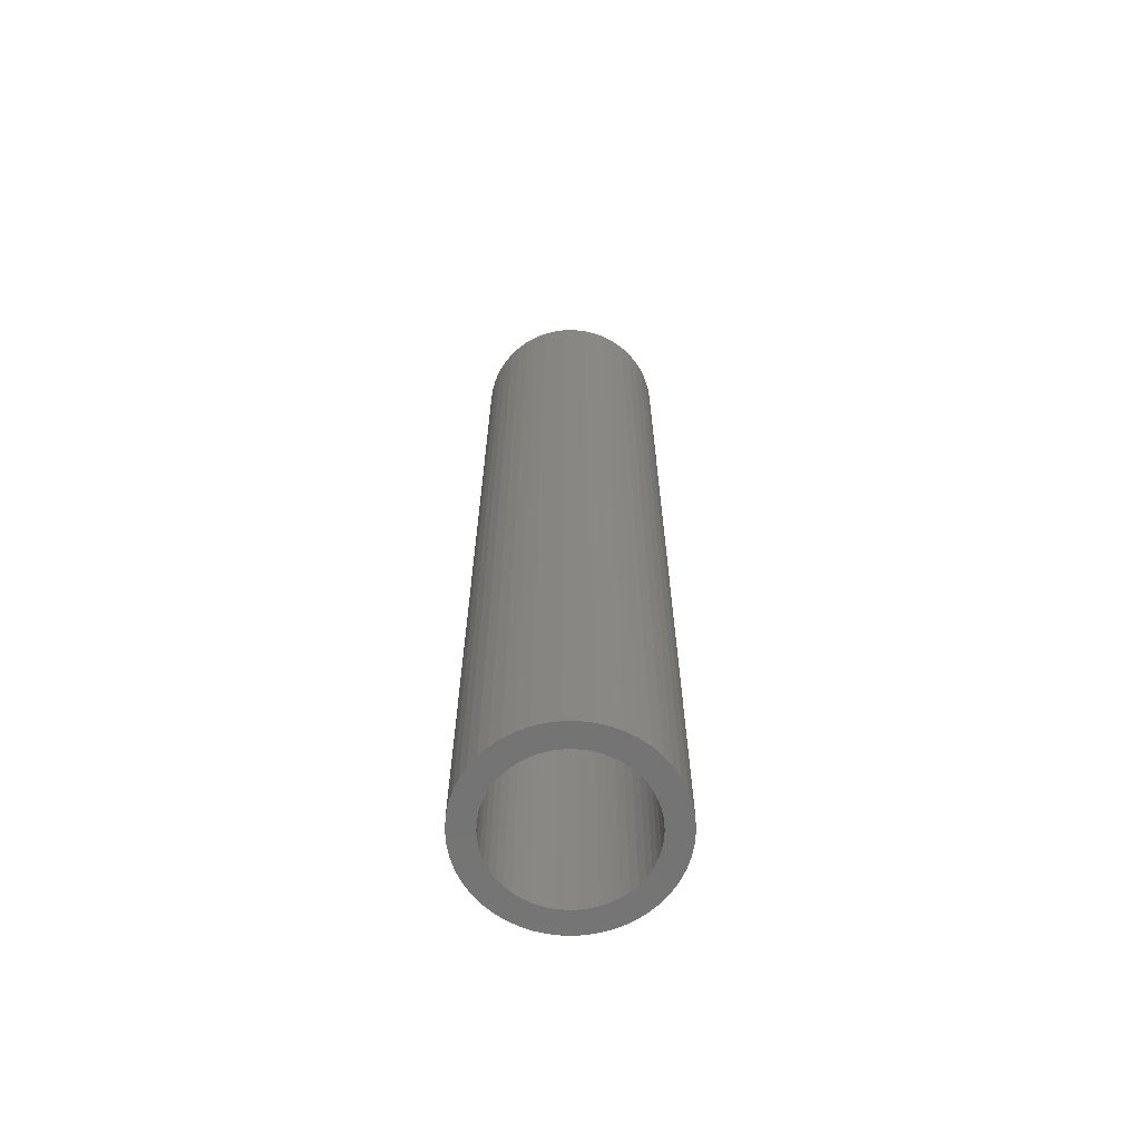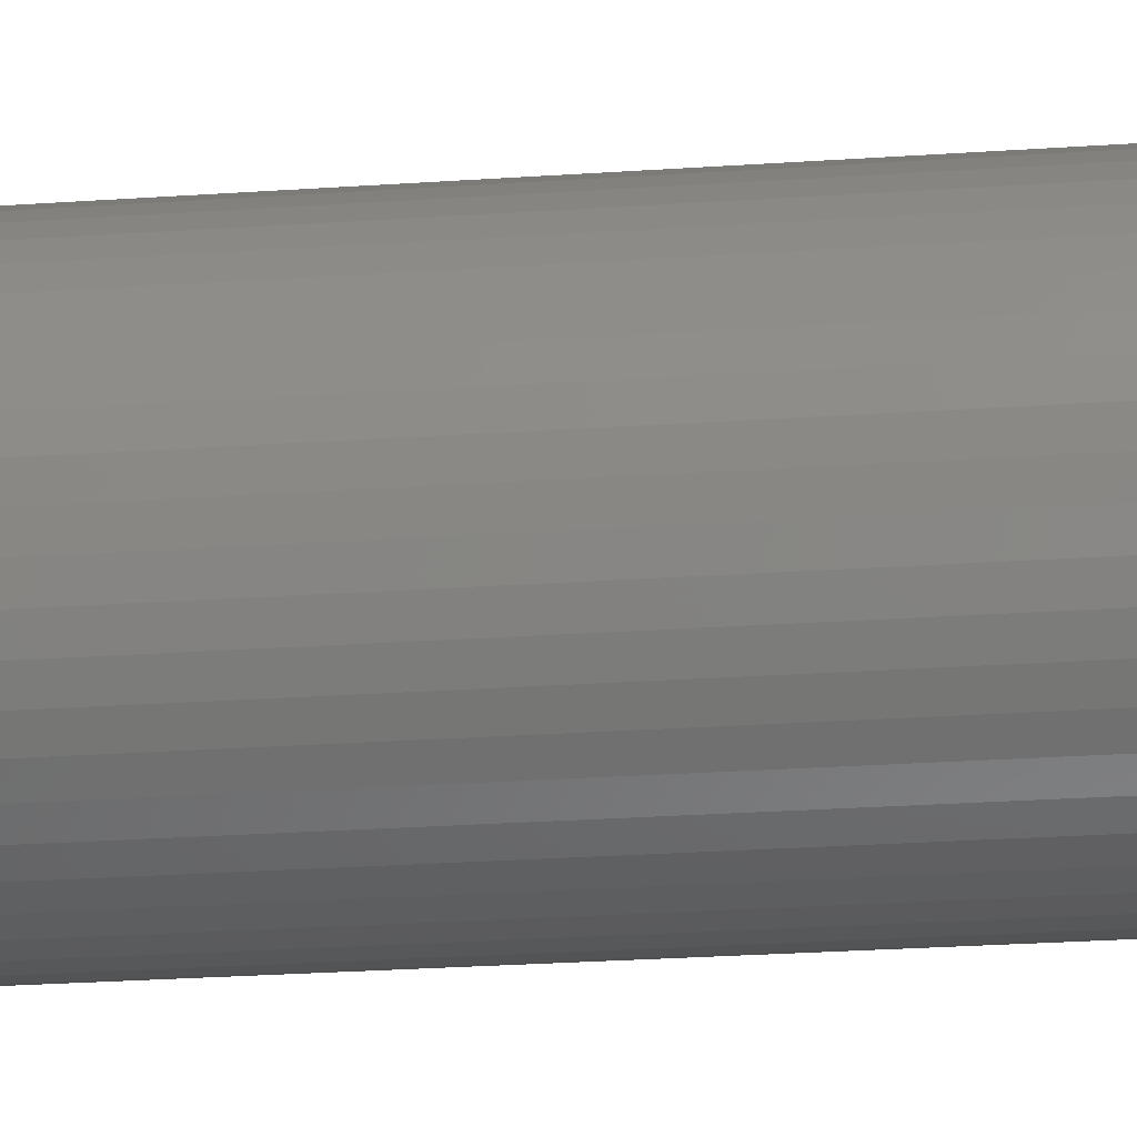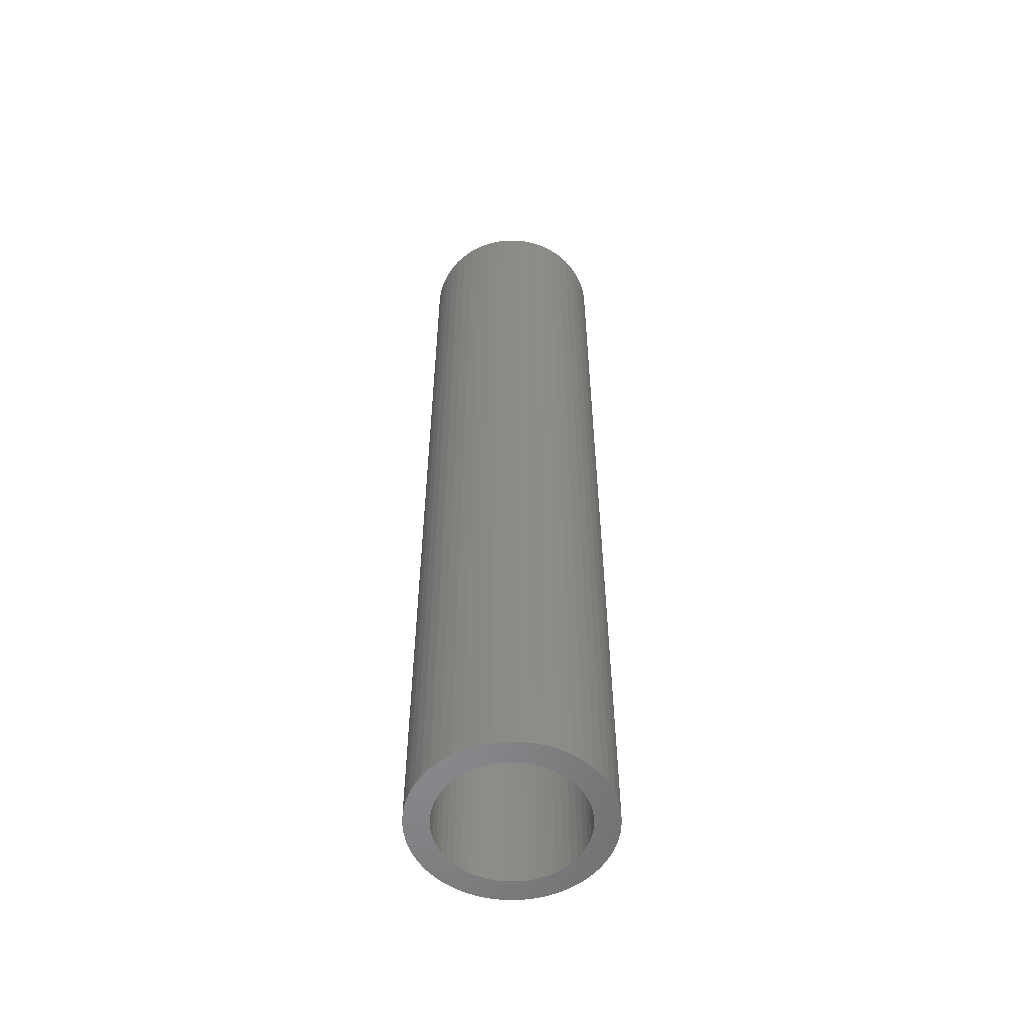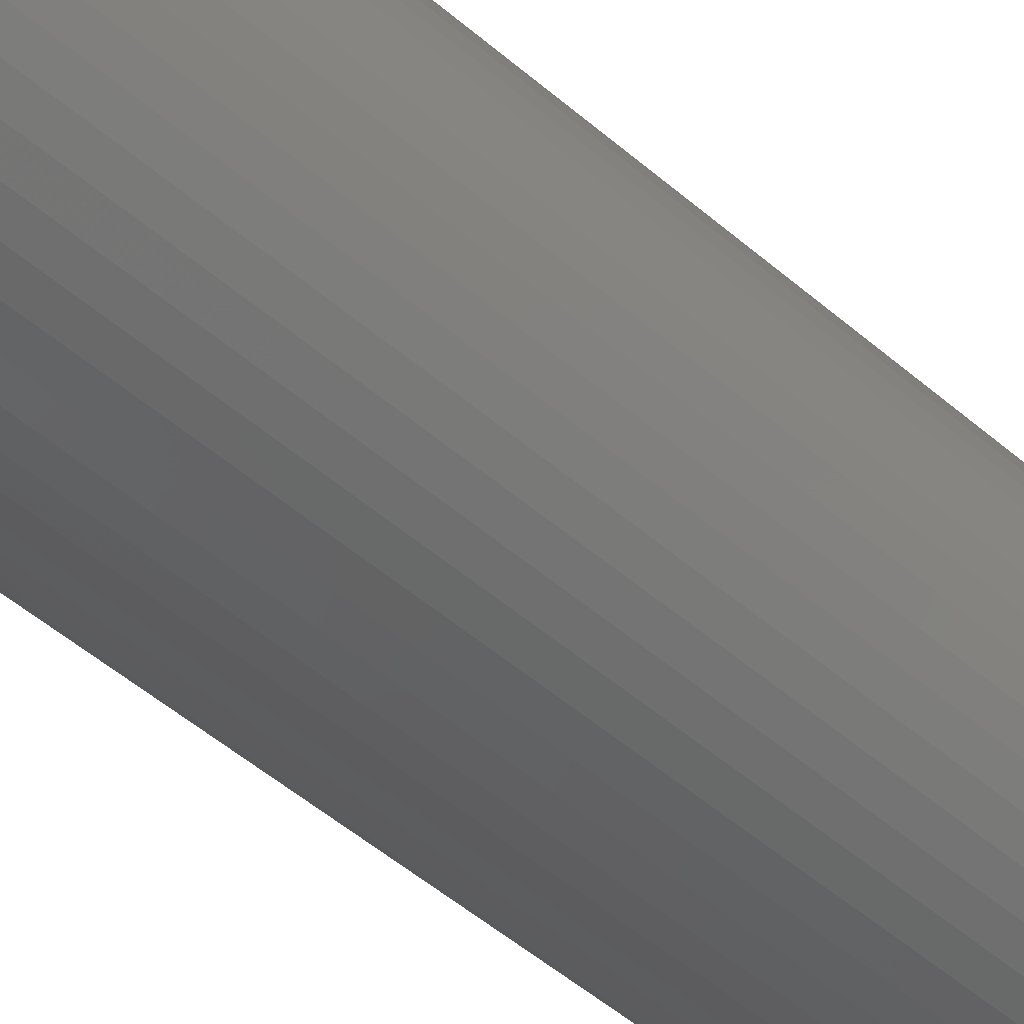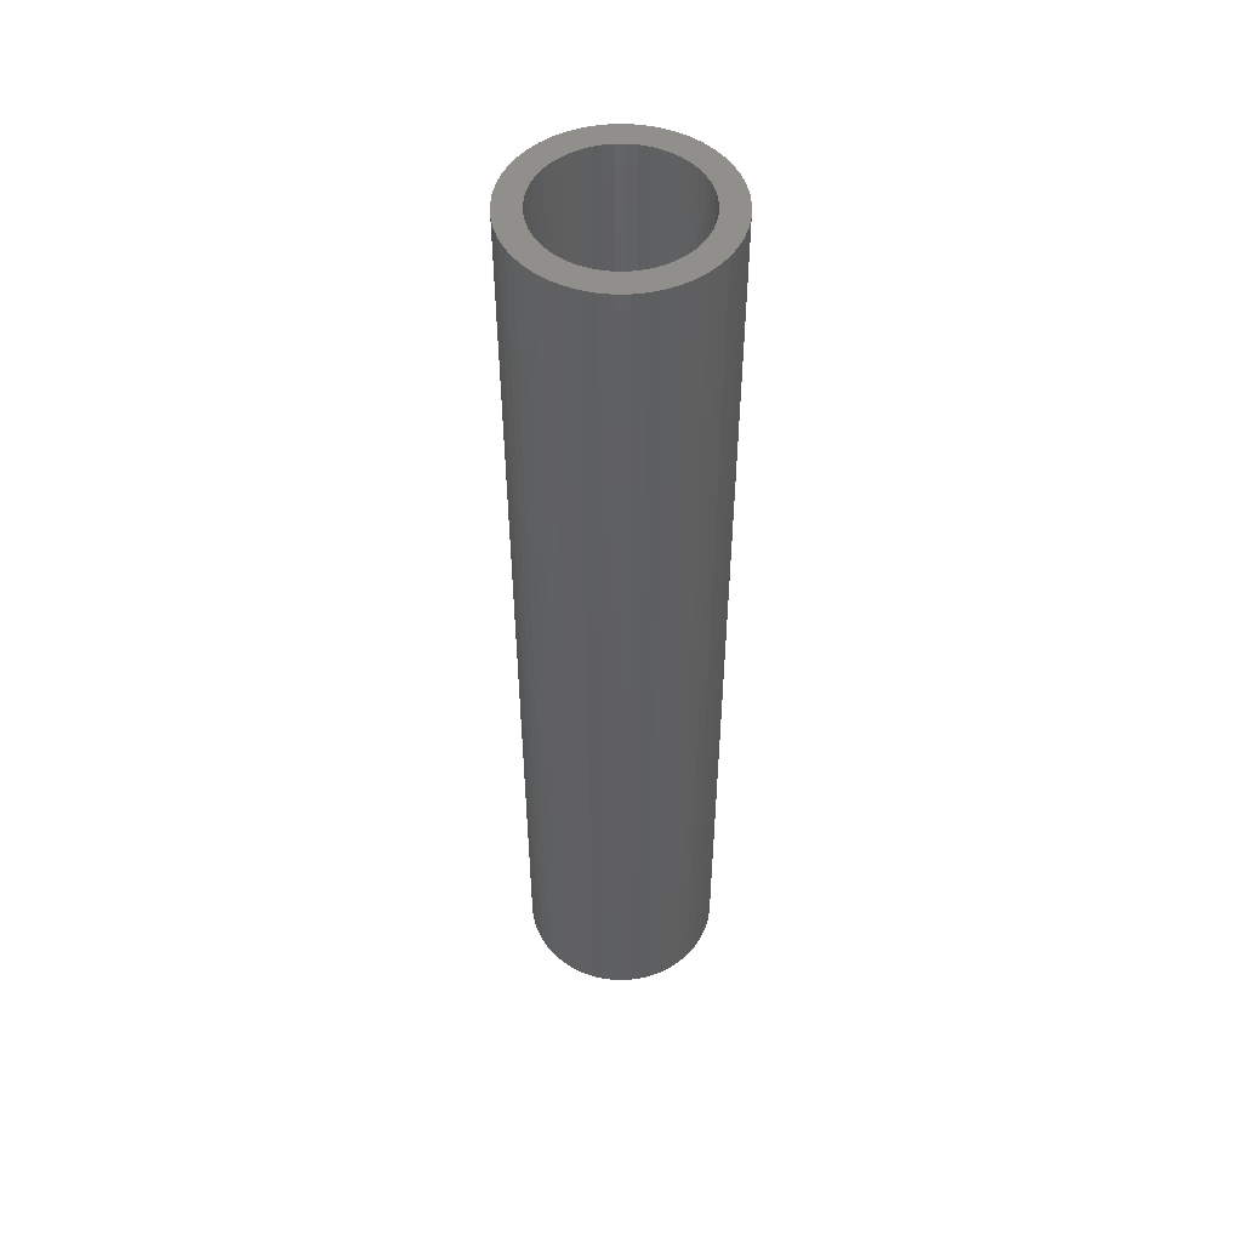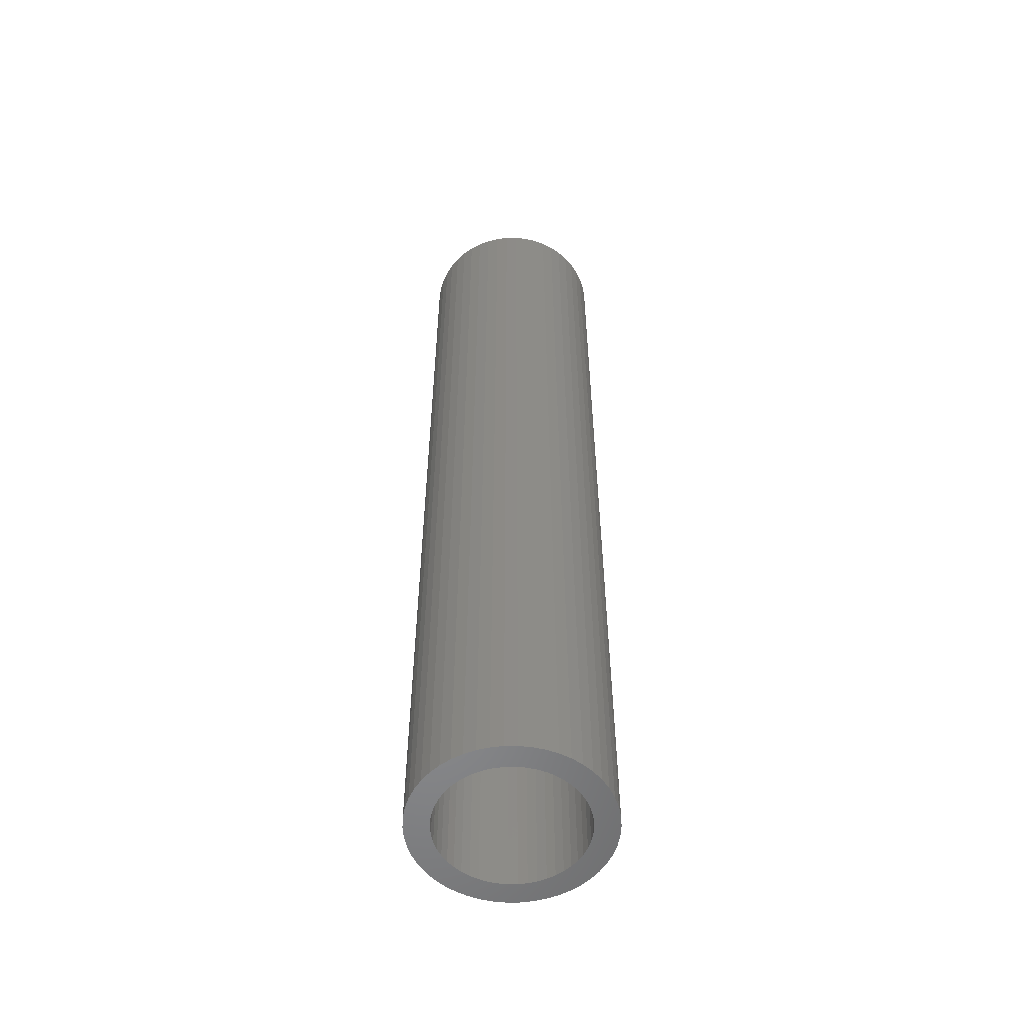
<metadata>
{"format":"stl","ext":"stl","renderer":"f3d","projection":"perspective","resolution":1024,"background":"white","views":[{"elev":-65.5,"azim":72.3,"up":"+Z"},{"elev":-19.5,"azim":98.2,"up":"+Y"},{"elev":-55.4,"azim":50.6,"up":"+Z"},{"elev":-41.4,"azim":-137.8,"up":"+Y"},{"elev":50.7,"azim":-79.5,"up":"+Z"},{"elev":-54.9,"azim":-71.5,"up":"+Z"}]}
</metadata>
<code>
# stl→obj: 200 verts, 400 faces
v 3.719 1.472 20
v 3.505 1.927 -20
v 3.505 1.927 20
v 3.719 1.472 -20
v 3.236 2.351 -20
v 3.236 2.351 20
v 1.703 3.619 -20
v 1.236 3.804 20
v 1.703 3.619 20
v 1.236 3.804 -20
v -1.236 3.804 -20
v -1.703 3.619 20
v -1.236 3.804 20
v -1.703 3.619 -20
v -3.719 1.472 -20
v -3.505 1.927 20
v -3.505 1.927 -20
v -3.719 1.472 20
v 3.874 -0.9948 20
v 3.968 -0.5013 -20
v 3.968 -0.5013 20
v 3.874 -0.9948 -20
v 0.7495 3.929 -20
v 0.2512 3.992 20
v 0.7495 3.929 20
v 0.2512 3.992 -20
v 2.55 3.082 -20
v 2.143 3.377 20
v 2.55 3.082 20
v 2.143 3.377 -20
v -3.968 0.5013 -20
v -3.874 0.9948 20
v -3.874 0.9948 -20
v -3.968 0.5013 20
v -3.236 2.351 -20
v -2.916 2.738 20
v -2.916 2.738 -20
v -3.236 2.351 20
v -2.143 3.377 20
v -2.143 3.377 -20
v -0.7495 3.929 -20
v -0.7495 3.929 20
v 4 0 20
v 3.968 0.5013 -20
v 3.968 0.5013 20
v 4 0 -20
v 1.703 -3.619 -20
v 2.143 -3.377 20
v 1.703 -3.619 20
v 2.143 -3.377 -20
v 3.719 -1.472 20
v 3.719 -1.472 -20
v -2.916 -2.738 -20
v -2.55 -3.082 20
v -2.916 -2.738 20
v -2.55 -3.082 -20
v -3.505 -1.927 -20
v -3.719 -1.472 20
v -3.719 -1.472 -20
v -3.505 -1.927 20
v 3.874 0.9948 -20
v 3.874 0.9948 20
v 2.916 2.738 -20
v 2.916 2.738 20
v -0.2512 3.992 20
v -0.2512 3.992 -20
v -4 0 -20
v -4 0 20
v 3 0 20
v 2.976 0.376 20
v 2.906 0.7461 20
v 2.976 -0.376 20
v 2.789 1.104 20
v 2.629 1.445 20
v 2.906 -0.7461 20
v 2.427 1.763 20
v 2.187 2.054 20
v 1.912 2.312 20
v 1.607 2.533 20
v 1.277 2.714 20
v 0.9271 2.853 20
v 0.5621 2.947 20
v 0.1884 2.994 20
v -0.1884 2.994 20
v -0.5621 2.947 20
v -0.9271 2.853 20
v -1.277 2.714 20
v -1.607 2.533 20
v -1.912 2.312 20
v -2.55 3.082 20
v -2.187 2.054 20
v -2.427 1.763 20
v -2.629 1.445 20
v -2.789 1.104 20
v -2.906 0.7461 20
v 2.789 -1.104 20
v 3.505 -1.927 20
v 2.629 -1.445 20
v 3.236 -2.351 20
v 2.427 -1.763 20
v 2.916 -2.738 20
v 2.187 -2.054 20
v 2.55 -3.082 20
v 1.912 -2.312 20
v 1.607 -2.533 20
v 1.277 -2.714 20
v 1.236 -3.804 20
v 0.9271 -2.853 20
v 0.7495 -3.929 20
v 0.5621 -2.947 20
v 0.2512 -3.992 20
v 0.1884 -2.994 20
v -0.1884 -2.994 20
v -0.2512 -3.992 20
v -0.5621 -2.947 20
v -0.7495 -3.929 20
v -0.9271 -2.853 20
v -1.236 -3.804 20
v -1.277 -2.714 20
v -1.703 -3.619 20
v -1.607 -2.533 20
v -2.143 -3.377 20
v -1.912 -2.312 20
v -2.187 -2.054 20
v -2.427 -1.763 20
v -3.236 -2.351 20
v -2.629 -1.445 20
v -2.789 -1.104 20
v -2.906 -0.7461 20
v -3.874 -0.9948 20
v -2.976 -0.376 20
v -3.968 -0.5013 20
v -3 0 20
v -2.976 0.376 20
v -2.55 3.082 -20
v -0.2512 -3.992 -20
v 0.2512 -3.992 -20
v -3.874 -0.9948 -20
v -3.236 -2.351 -20
v 0.7495 -3.929 -20
v 1.236 -3.804 -20
v 3.236 -2.351 -20
v 2.916 -2.738 -20
v 3.505 -1.927 -20
v -1.236 -3.804 -20
v -0.7495 -3.929 -20
v 3 0 -20
v 2.976 -0.376 -20
v 2.906 -0.7461 -20
v 2.976 0.376 -20
v 2.789 -1.104 -20
v 2.629 -1.445 -20
v 2.906 0.7461 -20
v 2.427 -1.763 -20
v 2.187 -2.054 -20
v 2.55 -3.082 -20
v 1.912 -2.312 -20
v 1.607 -2.533 -20
v 1.277 -2.714 -20
v 0.9271 -2.853 -20
v 0.5621 -2.947 -20
v 0.1884 -2.994 -20
v -0.1884 -2.994 -20
v -0.5621 -2.947 -20
v -0.9271 -2.853 -20
v -1.277 -2.714 -20
v -1.703 -3.619 -20
v -1.607 -2.533 -20
v -2.143 -3.377 -20
v -1.912 -2.312 -20
v -2.187 -2.054 -20
v -2.427 -1.763 -20
v -2.629 -1.445 -20
v -2.789 -1.104 -20
v -2.906 -0.7461 -20
v 2.789 1.104 -20
v 2.629 1.445 -20
v 2.427 1.763 -20
v 2.187 2.054 -20
v 1.912 2.312 -20
v 1.607 2.533 -20
v 1.277 2.714 -20
v 0.9271 2.853 -20
v 0.5621 2.947 -20
v 0.1884 2.994 -20
v -0.1884 2.994 -20
v -0.5621 2.947 -20
v -0.9271 2.853 -20
v -1.277 2.714 -20
v -1.607 2.533 -20
v -1.912 2.312 -20
v -2.187 2.054 -20
v -2.427 1.763 -20
v -2.629 1.445 -20
v -2.789 1.104 -20
v -2.906 0.7461 -20
v -2.976 0.376 -20
v -3 0 -20
v -2.976 -0.376 -20
v -3.968 -0.5013 -20
f 1 2 3
f 2 1 4
f 3 5 6
f 5 3 2
f 7 8 9
f 8 7 10
f 11 12 13
f 12 11 14
f 15 16 17
f 16 15 18
f 19 20 21
f 20 19 22
f 23 24 25
f 24 23 26
f 27 28 29
f 28 27 30
f 31 32 33
f 32 31 34
f 35 36 37
f 36 35 38
f 14 39 12
f 39 14 40
f 41 13 42
f 13 41 11
f 43 44 45
f 44 43 46
f 47 48 49
f 48 47 50
f 51 22 19
f 22 51 52
f 53 54 55
f 54 53 56
f 57 58 59
f 58 57 60
f 45 61 62
f 61 45 44
f 62 4 1
f 4 62 61
f 63 29 64
f 29 63 27
f 26 65 24
f 65 26 66
f 10 25 8
f 25 10 23
f 30 9 28
f 9 30 7
f 67 34 31
f 34 67 68
f 69 43 45
f 70 45 62
f 43 69 21
f 71 62 1
f 72 21 69
f 73 1 3
f 21 72 19
f 74 3 6
f 75 19 72
f 19 75 51
f 45 70 69
f 76 6 64
f 62 71 70
f 1 73 71
f 3 74 73
f 77 64 29
f 6 76 74
f 64 77 76
f 78 29 28
f 29 78 77
f 79 28 9
f 28 79 78
f 9 80 79
f 8 80 9
f 8 81 80
f 25 81 8
f 25 82 81
f 24 82 25
f 24 83 82
f 24 84 83
f 65 84 24
f 65 85 84
f 42 85 65
f 42 86 85
f 13 86 42
f 13 87 86
f 12 87 13
f 87 12 88
f 39 88 12
f 88 39 89
f 90 89 39
f 89 90 91
f 36 91 90
f 91 36 92
f 38 92 36
f 92 38 93
f 16 93 38
f 93 16 94
f 18 94 16
f 94 18 95
f 96 51 75
f 51 96 97
f 98 97 96
f 97 98 99
f 100 99 98
f 99 100 101
f 102 101 100
f 101 102 103
f 104 103 102
f 103 104 48
f 105 48 104
f 48 105 49
f 106 49 105
f 106 107 49
f 108 107 106
f 108 109 107
f 110 109 108
f 110 111 109
f 112 111 110
f 113 111 112
f 113 114 111
f 115 114 113
f 115 116 114
f 117 116 115
f 117 118 116
f 119 118 117
f 120 119 121
f 119 120 118
f 122 121 123
f 121 122 120
f 54 123 124
f 55 124 125
f 123 54 122
f 126 125 127
f 60 127 128
f 58 128 129
f 124 55 54
f 130 129 131
f 132 131 133
f 32 95 18
f 125 126 55
f 95 32 134
f 127 60 126
f 34 134 32
f 128 58 60
f 134 34 133
f 129 130 58
f 68 133 34
f 131 132 130
f 133 68 132
f 33 18 15
f 18 33 32
f 17 38 35
f 38 17 16
f 66 42 65
f 42 66 41
f 40 90 39
f 90 40 135
f 135 36 90
f 36 135 37
f 136 111 114
f 111 136 137
f 59 130 138
f 130 59 58
f 53 126 139
f 126 53 55
f 137 109 111
f 109 137 140
f 141 49 107
f 49 141 47
f 6 63 64
f 63 6 5
f 21 46 43
f 46 21 20
f 101 142 99
f 142 101 143
f 99 144 97
f 144 99 142
f 97 52 51
f 52 97 144
f 145 116 118
f 116 145 146
f 147 46 20
f 148 20 22
f 46 147 44
f 149 22 52
f 150 44 147
f 151 52 144
f 44 150 61
f 152 144 142
f 153 61 150
f 61 153 4
f 20 148 147
f 154 142 143
f 22 149 148
f 52 151 149
f 144 152 151
f 155 143 156
f 142 154 152
f 143 155 154
f 157 156 50
f 156 157 155
f 158 50 47
f 50 158 157
f 47 159 158
f 141 159 47
f 141 160 159
f 140 160 141
f 140 161 160
f 137 161 140
f 137 162 161
f 137 163 162
f 136 163 137
f 136 164 163
f 146 164 136
f 146 165 164
f 145 165 146
f 145 166 165
f 167 166 145
f 166 167 168
f 169 168 167
f 168 169 170
f 56 170 169
f 170 56 171
f 53 171 56
f 171 53 172
f 139 172 53
f 172 139 173
f 57 173 139
f 173 57 174
f 59 174 57
f 174 59 175
f 176 4 153
f 4 176 2
f 177 2 176
f 2 177 5
f 178 5 177
f 5 178 63
f 179 63 178
f 63 179 27
f 180 27 179
f 27 180 30
f 181 30 180
f 30 181 7
f 182 7 181
f 182 10 7
f 183 10 182
f 183 23 10
f 184 23 183
f 184 26 23
f 185 26 184
f 186 26 185
f 186 66 26
f 187 66 186
f 187 41 66
f 188 41 187
f 188 11 41
f 189 11 188
f 14 189 190
f 189 14 11
f 40 190 191
f 190 40 14
f 135 191 192
f 37 192 193
f 191 135 40
f 35 193 194
f 17 194 195
f 15 195 196
f 192 37 135
f 33 196 197
f 31 197 198
f 138 175 59
f 193 35 37
f 175 138 199
f 194 17 35
f 200 199 138
f 195 15 17
f 199 200 198
f 196 33 15
f 67 198 200
f 197 31 33
f 198 67 31
f 140 107 109
f 107 140 141
f 156 101 103
f 101 156 143
f 50 103 48
f 103 50 156
f 146 114 116
f 114 146 136
f 169 120 122
f 120 169 167
f 138 132 200
f 132 138 130
f 200 68 67
f 68 200 132
f 139 60 57
f 60 139 126
f 56 122 54
f 122 56 169
f 167 118 120
f 118 167 145
f 95 195 94
f 195 95 196
f 177 76 178
f 76 177 74
f 184 81 82
f 81 184 183
f 183 80 81
f 80 183 182
f 189 86 87
f 86 189 188
f 94 194 93
f 194 94 195
f 149 72 148
f 72 149 75
f 180 77 78
f 77 180 179
f 185 82 83
f 82 185 184
f 181 78 79
f 78 181 180
f 134 196 95
f 196 134 197
f 92 192 91
f 192 92 193
f 188 85 86
f 85 188 187
f 192 89 91
f 89 192 191
f 147 70 150
f 70 147 69
f 178 77 179
f 77 178 76
f 186 83 84
f 83 186 185
f 182 79 80
f 79 182 181
f 133 197 134
f 197 133 198
f 93 193 92
f 193 93 194
f 187 84 85
f 84 187 186
f 191 88 89
f 88 191 190
f 190 87 88
f 87 190 189
f 148 69 147
f 69 148 72
f 161 112 110
f 112 161 162
f 176 74 177
f 74 176 73
f 153 73 176
f 73 153 71
f 150 71 153
f 71 150 70
f 152 96 151
f 96 152 98
f 151 75 149
f 75 151 96
f 155 104 102
f 104 155 157
f 155 100 154
f 100 155 102
f 164 117 115
f 117 164 165
f 163 115 113
f 115 163 164
f 131 198 133
f 198 131 199
f 129 199 131
f 199 129 175
f 127 174 128
f 174 127 173
f 170 124 123
f 124 170 171
f 159 108 106
f 108 159 160
f 160 110 108
f 110 160 161
f 157 105 104
f 105 157 158
f 158 106 105
f 106 158 159
f 154 98 152
f 98 154 100
f 168 123 121
f 123 168 170
f 162 113 112
f 113 162 163
f 166 121 119
f 121 166 168
f 128 175 129
f 175 128 174
f 124 172 125
f 172 124 171
f 125 173 127
f 173 125 172
f 165 119 117
f 119 165 166

</code>
